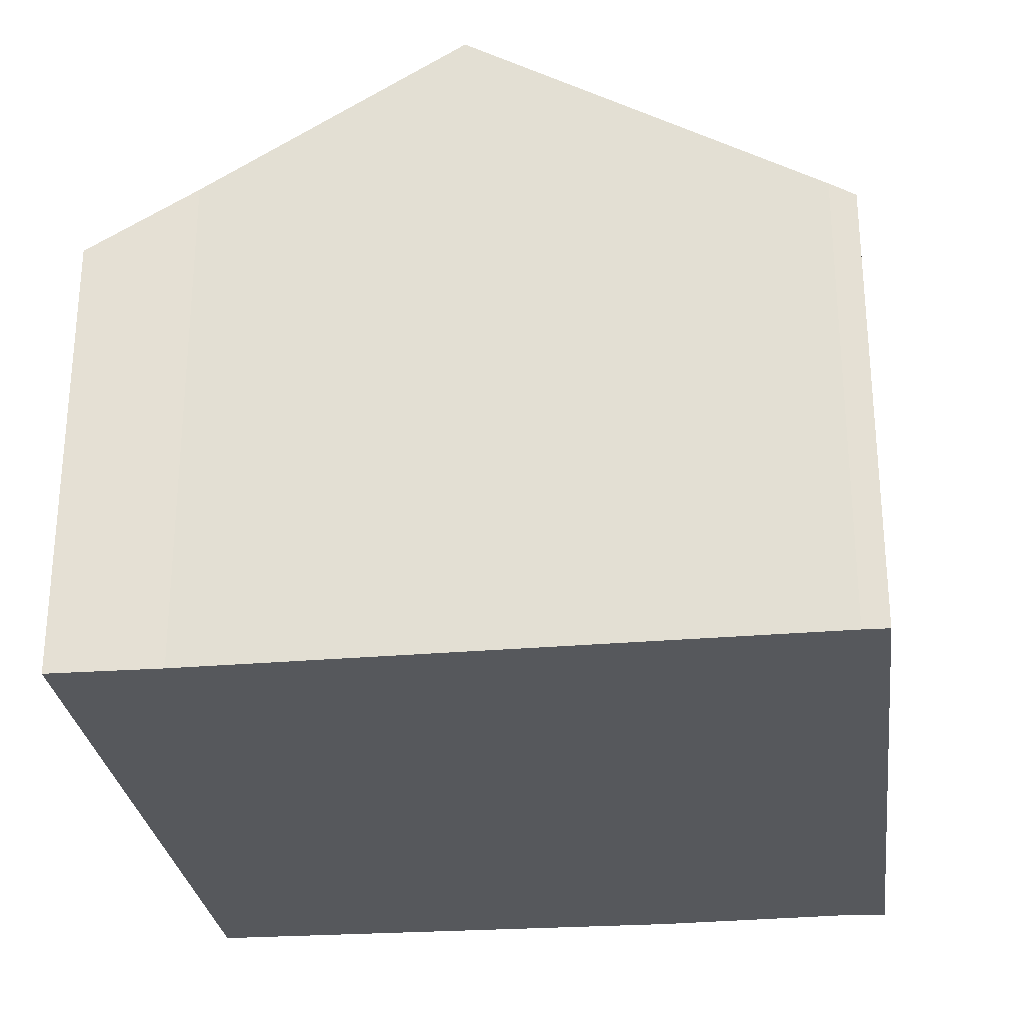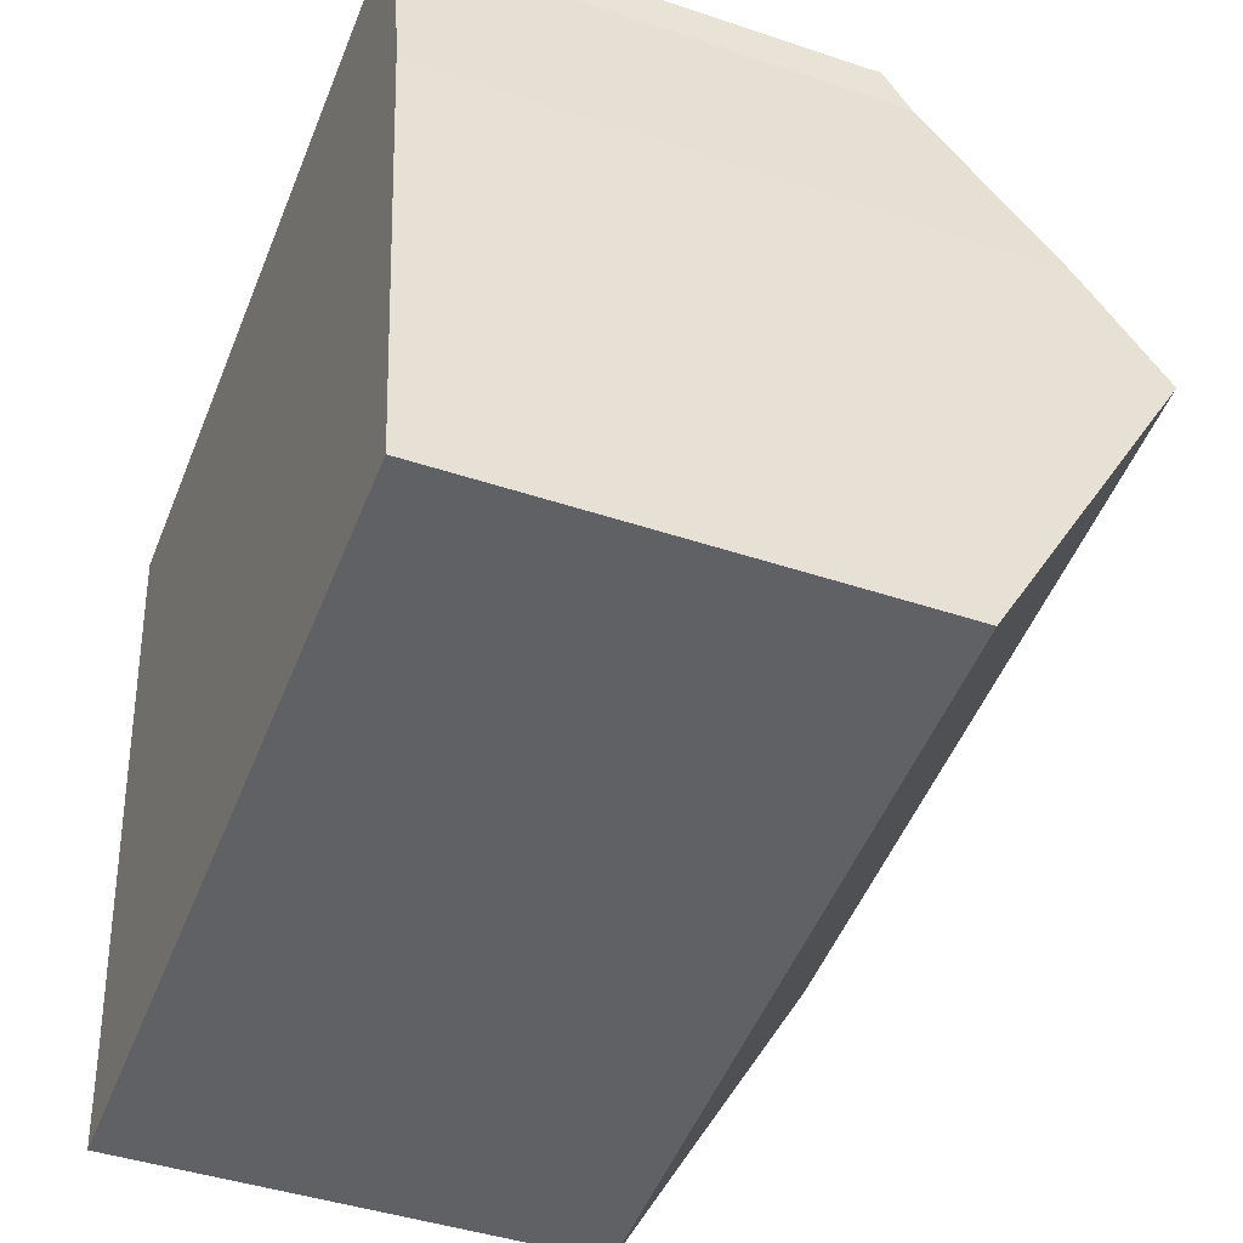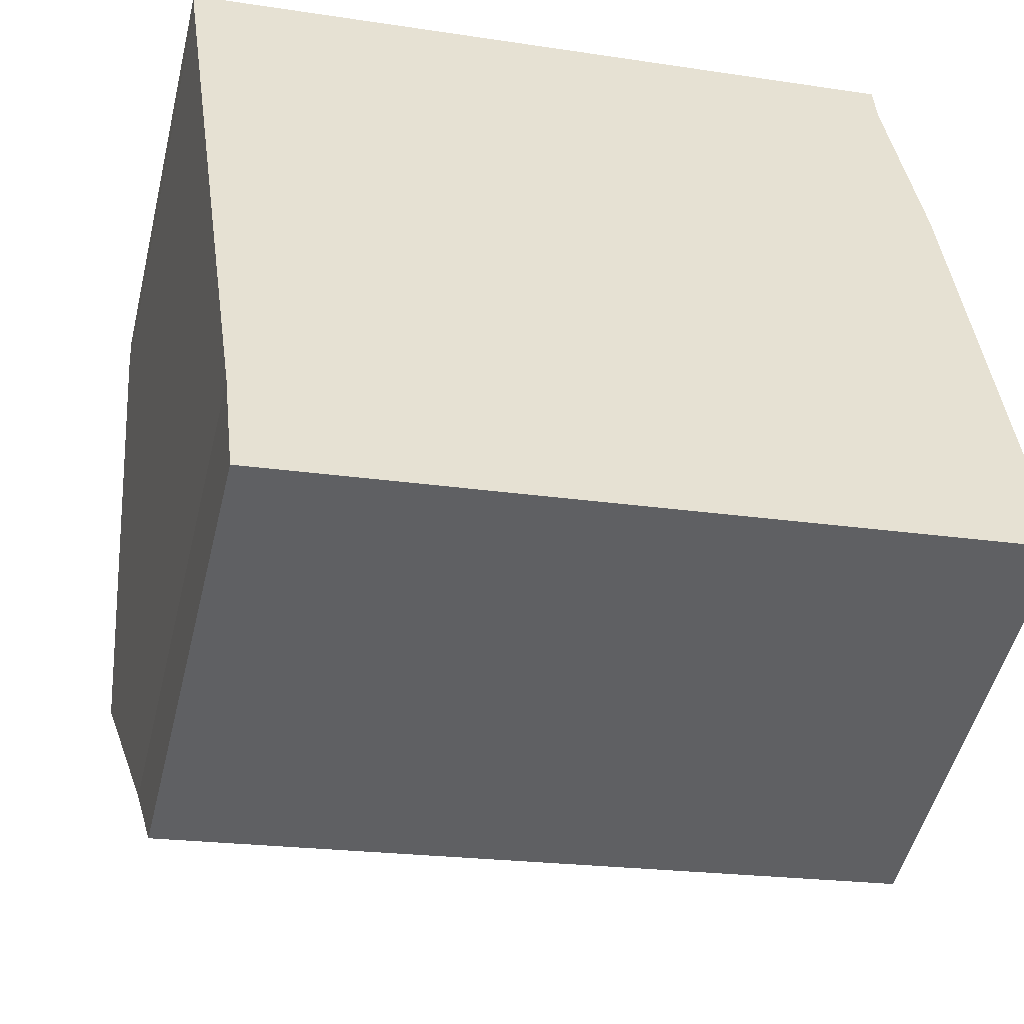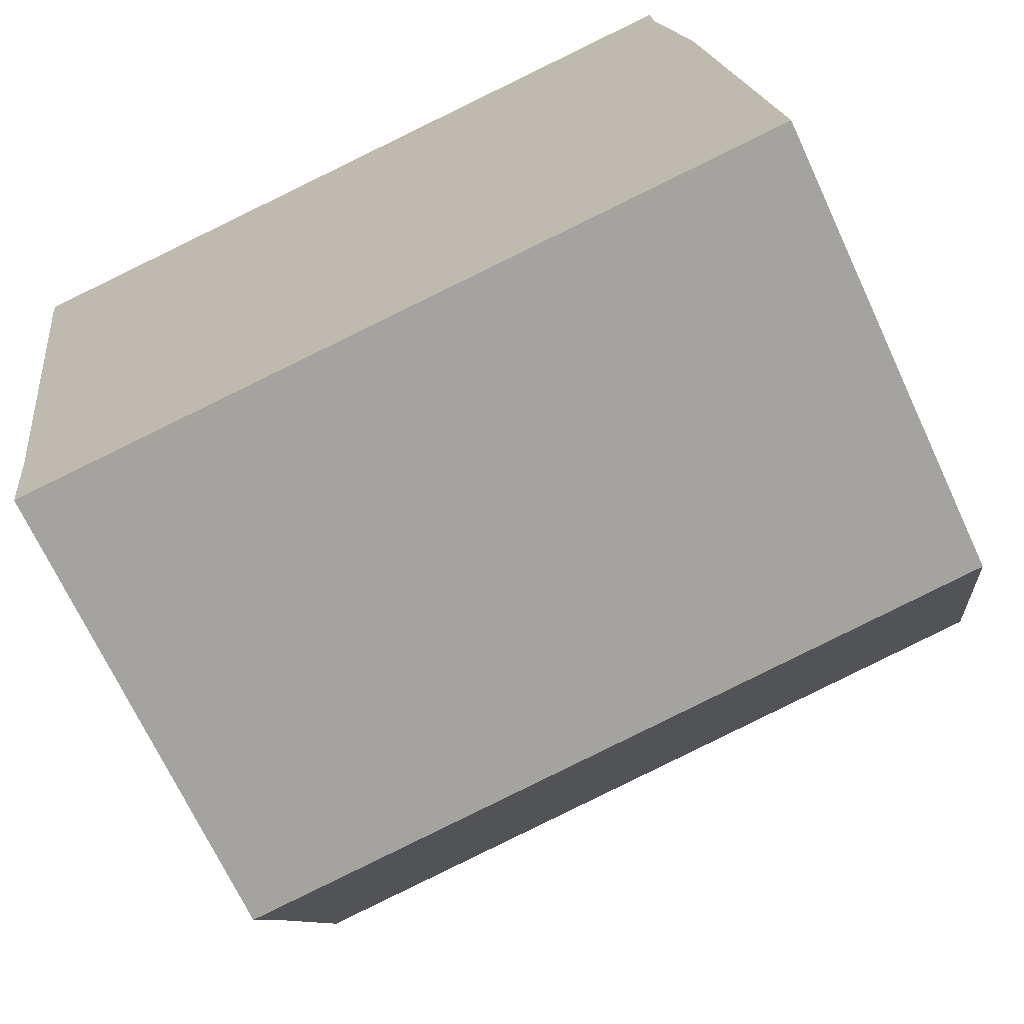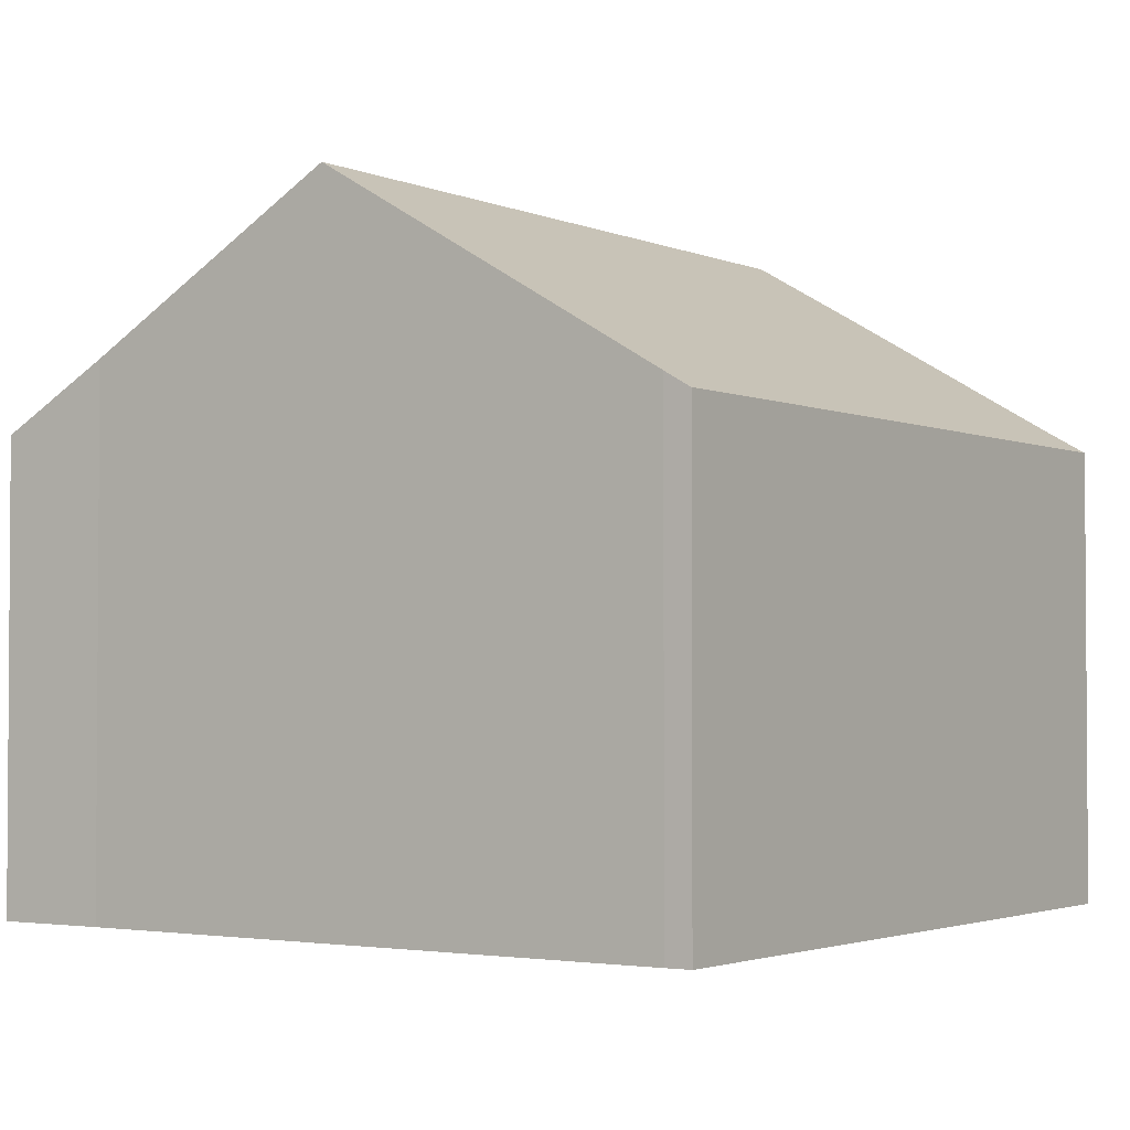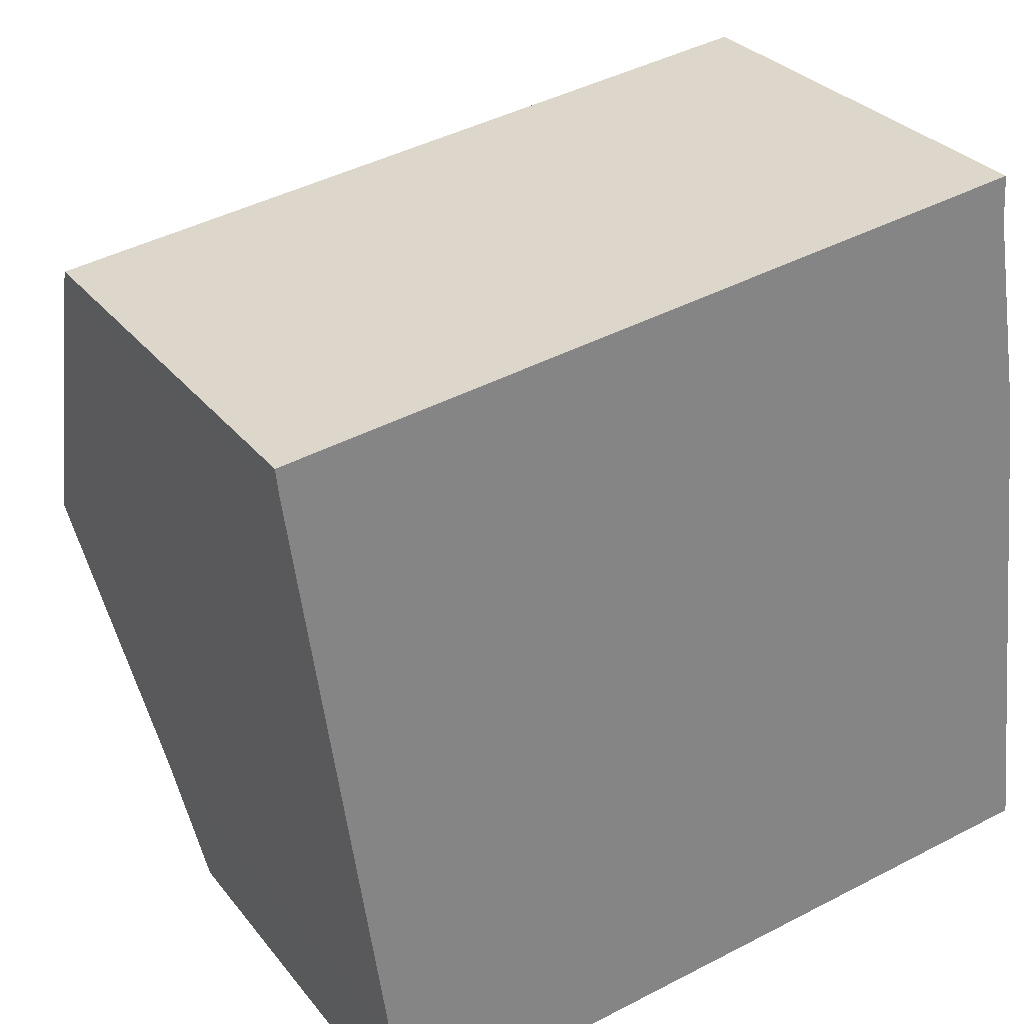
<metadata>
{"format":"obj","ext":"obj","renderer":"f3d","projection":"perspective","resolution":1024,"background":"white","views":[{"elev":-28.2,"azim":-90.6,"up":"+Y"},{"elev":-42.8,"azim":68.2,"up":"+Z"},{"elev":-50.3,"azim":-13.6,"up":"+Z"},{"elev":-69.2,"azim":24.9,"up":"+Z"},{"elev":-2.4,"azim":-63.3,"up":"+Y"},{"elev":29.3,"azim":-30.4,"up":"+Z"}]}
</metadata>
<code>
v  12.78 10.78 -4.351
v  1.436 8.325 -10.16
v  0.838 10.78 -5.974
v  1.639 7.284 -11.94
v  13.44 7.27 -10.36
v  12.03 7.697 0.908
v  3.676 7.279 0.498
v  11.98 7.278 1.629
v  0 7.278 4.456e-16
v  0.044 7.516 -0.407
v  12.56 9.6 -2.326
v  1.436 6.222e-16 -10.16
v  1.639 7.312e-16 -11.94
v  0.044 2.492e-17 -0.407
v  0.838 3.658e-16 -5.974
v  0 0 0
v  11.98 -9.975e-17 1.629
v  3.676 -3.049e-17 0.498
v  12.03 -5.56e-17 0.908
v  12.56 1.424e-16 -2.326
v  13.44 6.345e-16 -10.36
v  12.78 2.664e-16 -4.351
g defaultobject
f 1 2 3
f 2 1 4
f 4 1 5
f 6 7 8
f 7 6 9
f 9 6 10
f 10 6 3
f 3 6 11
f 3 11 1
f 4 12 2
f 12 4 13
f 2 10 3
f 10 2 12
f 10 12 14
f 14 12 15
f 14 9 10
f 9 14 16
f 16 7 9
f 7 16 8
f 8 16 17
f 17 16 18
f 8 19 6
f 19 8 17
f 6 20 11
f 20 6 19
f 11 5 1
f 5 11 20
f 5 20 21
f 21 20 22
f 5 13 4
f 13 5 21
f 18 19 17
f 19 18 20
f 20 18 16
f 20 16 22
f 22 16 14
f 22 14 15
f 22 15 21
f 21 15 12
f 21 12 13

</code>
